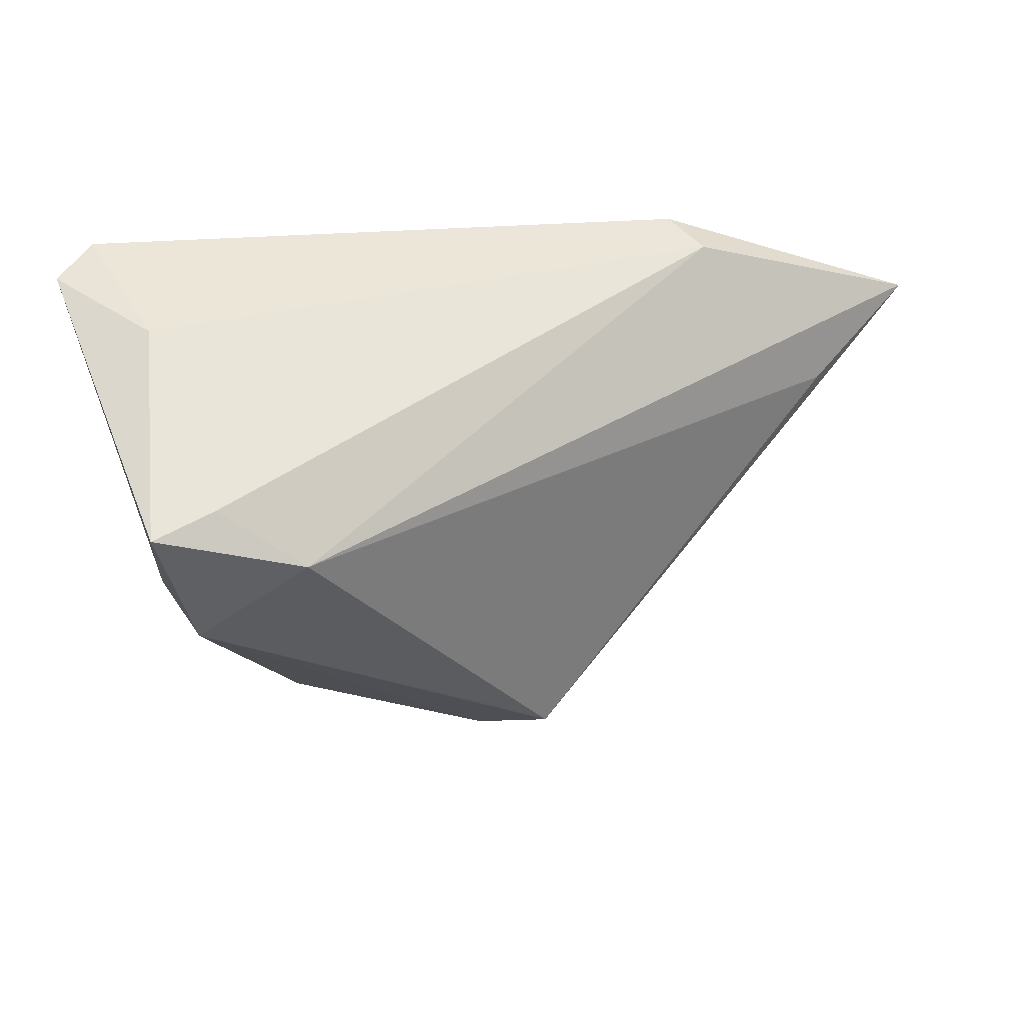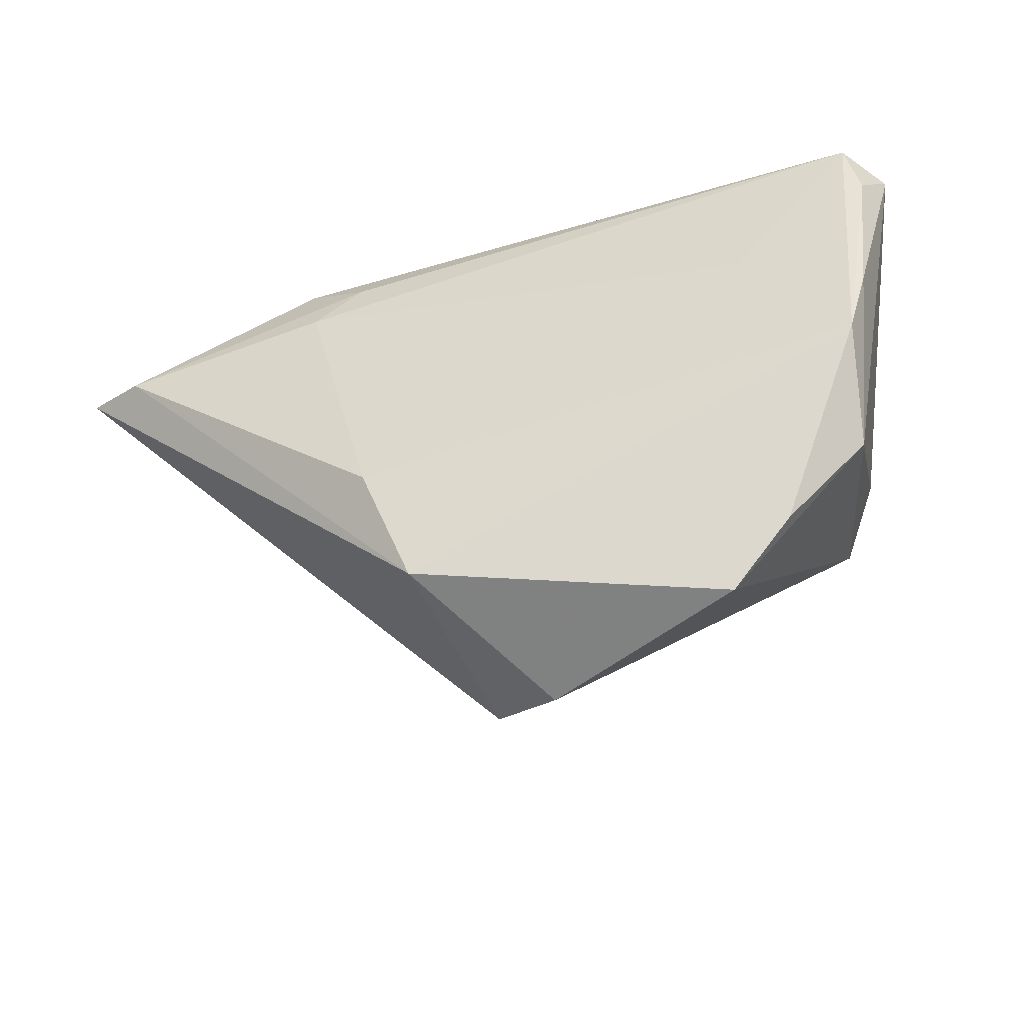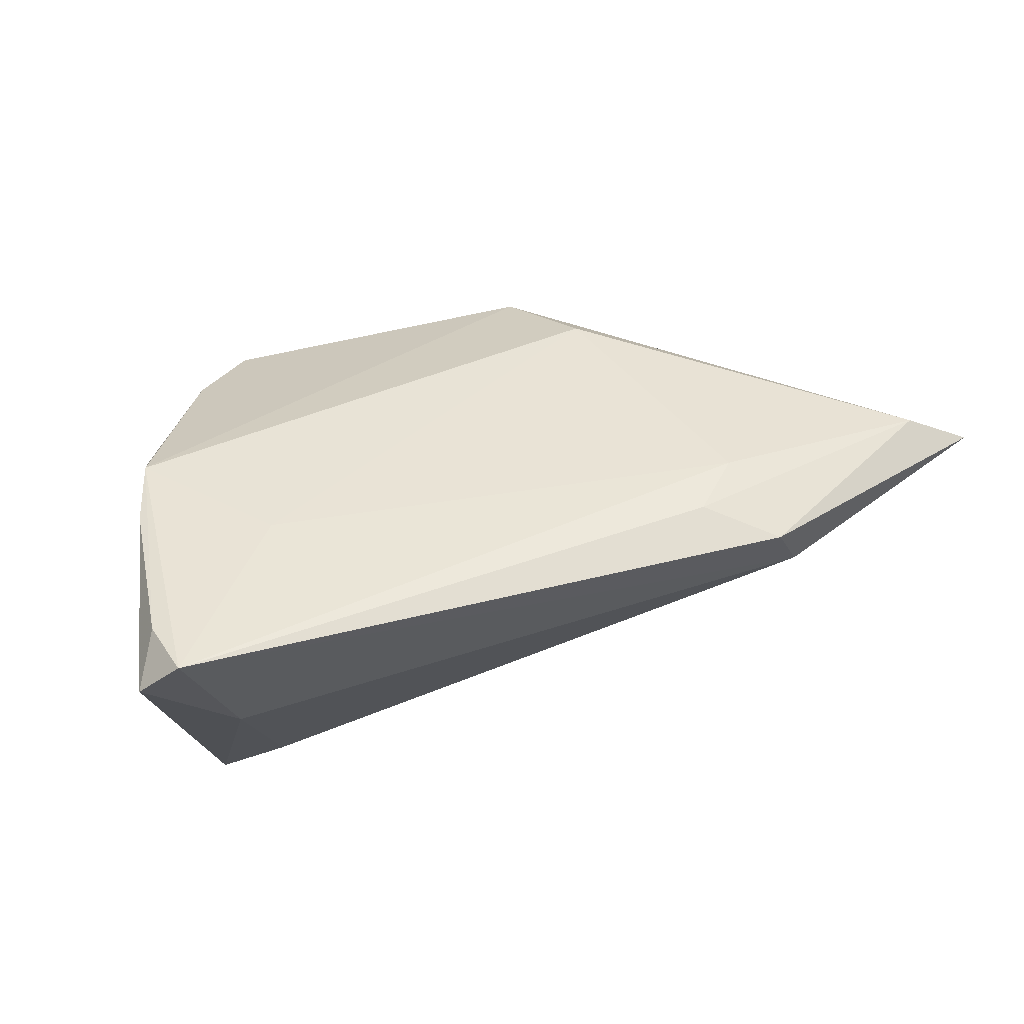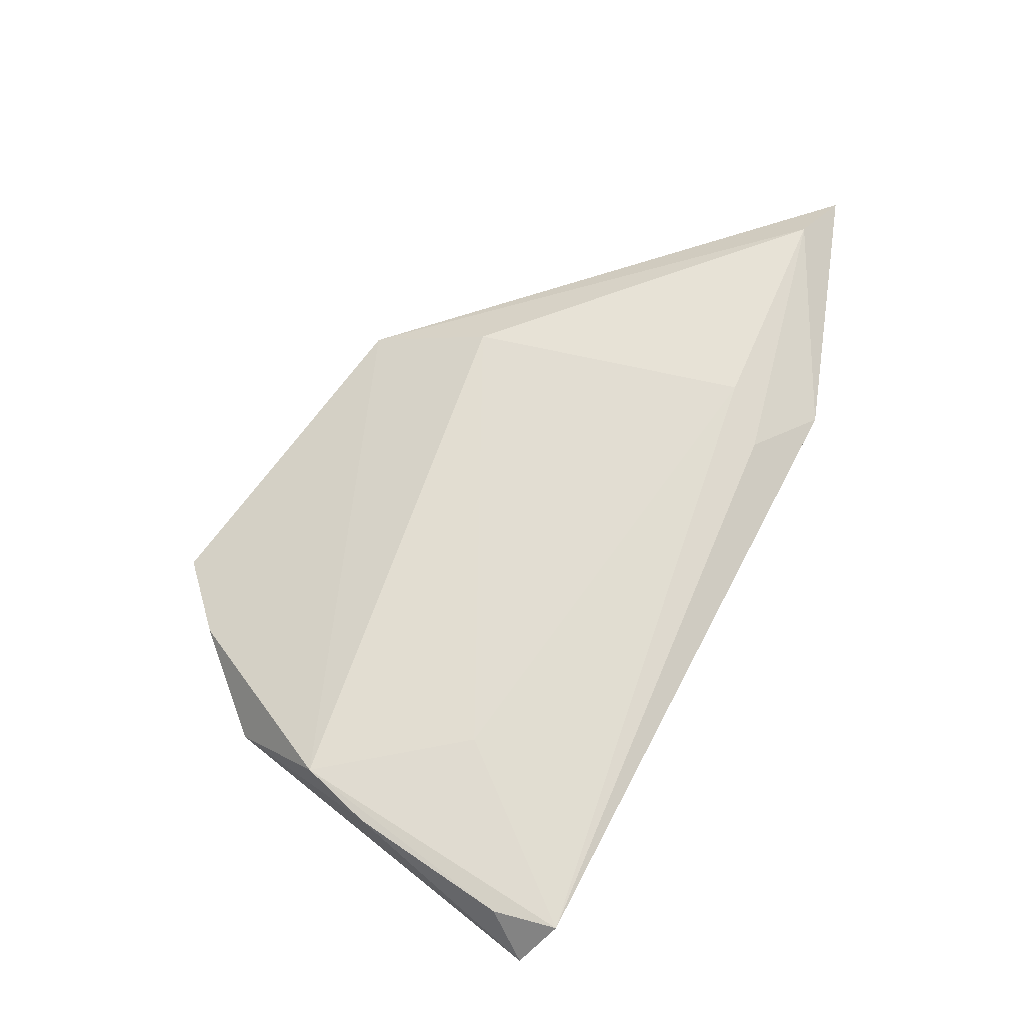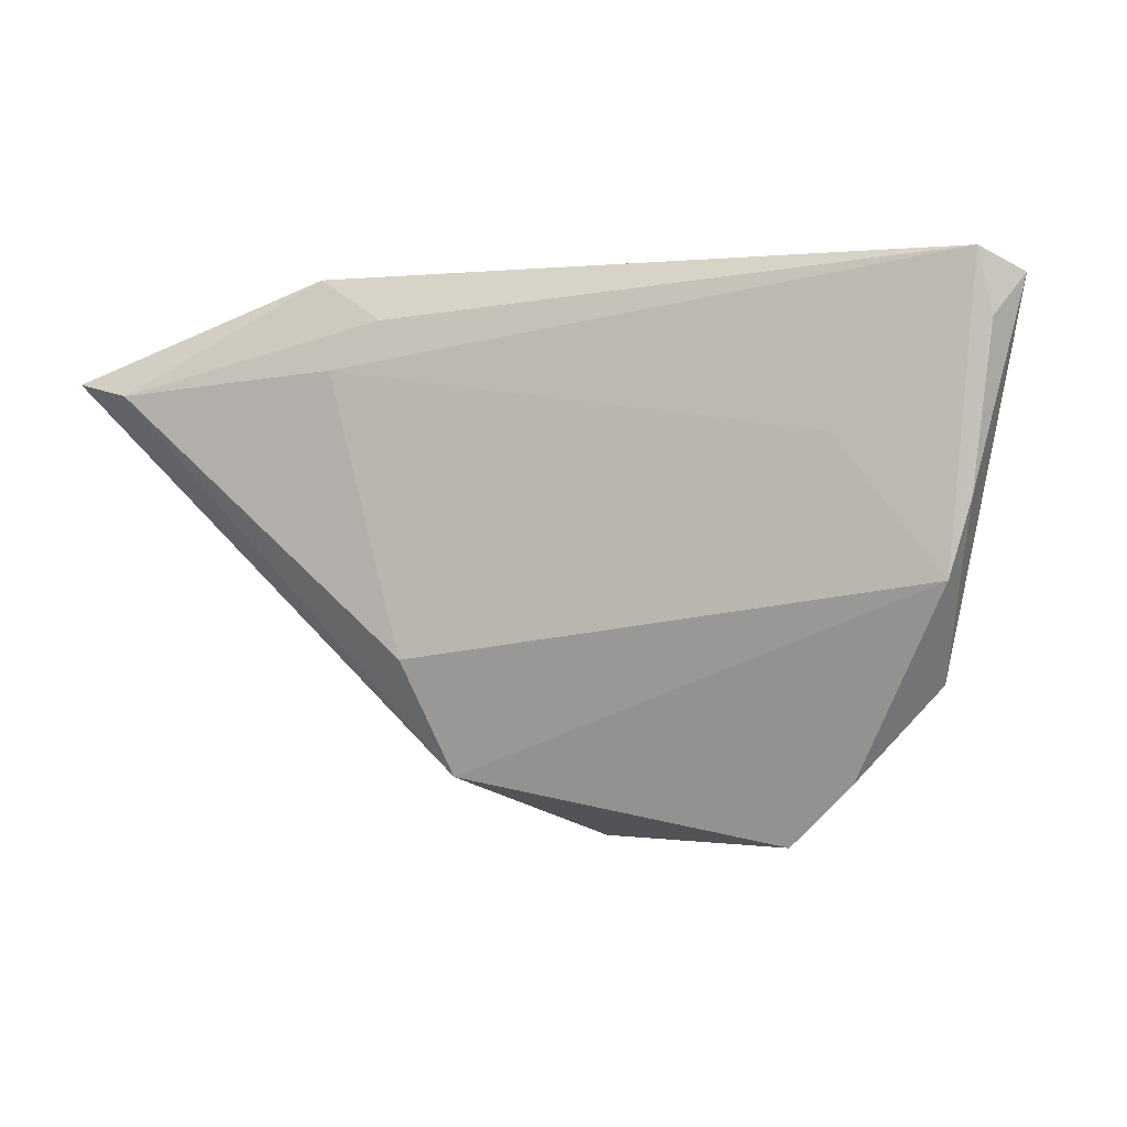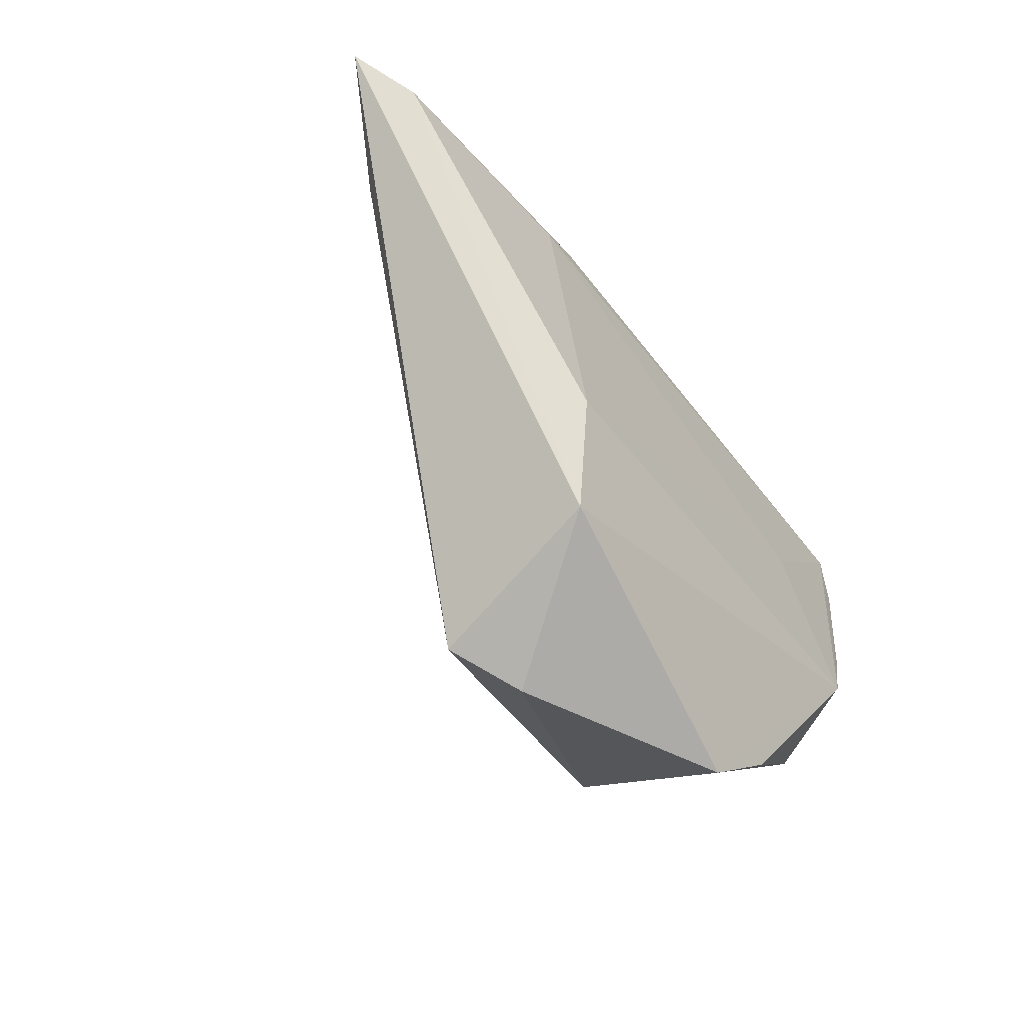
<metadata>
{"format":"obj","ext":"obj","renderer":"f3d","projection":"perspective","resolution":1024,"background":"white","views":[{"elev":31.6,"azim":170.9,"up":"+Y"},{"elev":-47.0,"azim":15.7,"up":"+Y"},{"elev":44.0,"azim":160.7,"up":"+Z"},{"elev":68.7,"azim":117.5,"up":"+Z"},{"elev":-1.2,"azim":16.5,"up":"+Y"},{"elev":-58.3,"azim":-54.5,"up":"+Y"}]}
</metadata>
<code>
v 0.01769 0.004659 -0.03012
v -0.01688 -0.03657 -0.01407
v 0.0327 -0.007842 -0.02543
v -0.04283 0.02981 0.006163
v 0.03749 0.01034 -0.02976
v 0.03608 0.02634 -0.001534
v -0.07448 0.01947 0.01049
v 0.04847 0.02895 0.0117
v -0.06055 0.008886 0.003228
v -0.03007 0.02566 0.01619
v -0.007709 -0.03988 -0.008734
v 0.02746 -0.03123 0.007427
v -0.02749 -0.01646 0.01605
v 0.03826 -0.01926 0.006191
v 0.04506 0.02337 0.01647
v -0.06609 0.01736 0.0145
v -0.02214 -0.03115 0.01079
v 0.03985 -0.006913 0.01636
v 0.02626 0.01061 0.01705
v -0.03918 0.03152 0.0129
v 0.04337 0.03152 0.01705
v -0.00735 -0.0306 -0.01649
v 0.01912 -0.03939 0.004719
v 0.04254 0.002454 0.01615
v 0.02894 0.01234 -0.02673
v -0.03652 0.01951 0.01705
f 7 4 1
f 14 5 8
f 7 2 17
f 8 5 6
f 9 2 7
f 7 1 9
f 9 1 2
f 5 1 25
f 25 1 4
f 25 6 5
f 4 6 25
f 3 14 23
f 5 14 3
f 3 1 5
f 18 17 23
f 13 17 18
f 11 17 2
f 23 17 11
f 2 3 11
f 11 3 23
f 2 1 22
f 22 3 2
f 1 3 22
f 23 14 12
f 12 18 23
f 14 18 12
f 8 6 21
f 21 6 4
f 19 26 13
f 13 18 19
f 19 21 26
f 18 21 19
f 20 4 7
f 20 21 4
f 8 21 15
f 15 21 18
f 16 20 7
f 13 26 16
f 7 17 16
f 16 17 13
f 26 21 10
f 21 20 10
f 10 16 26
f 20 16 10
f 8 15 24
f 24 15 18
f 24 14 8
f 24 18 14

</code>
